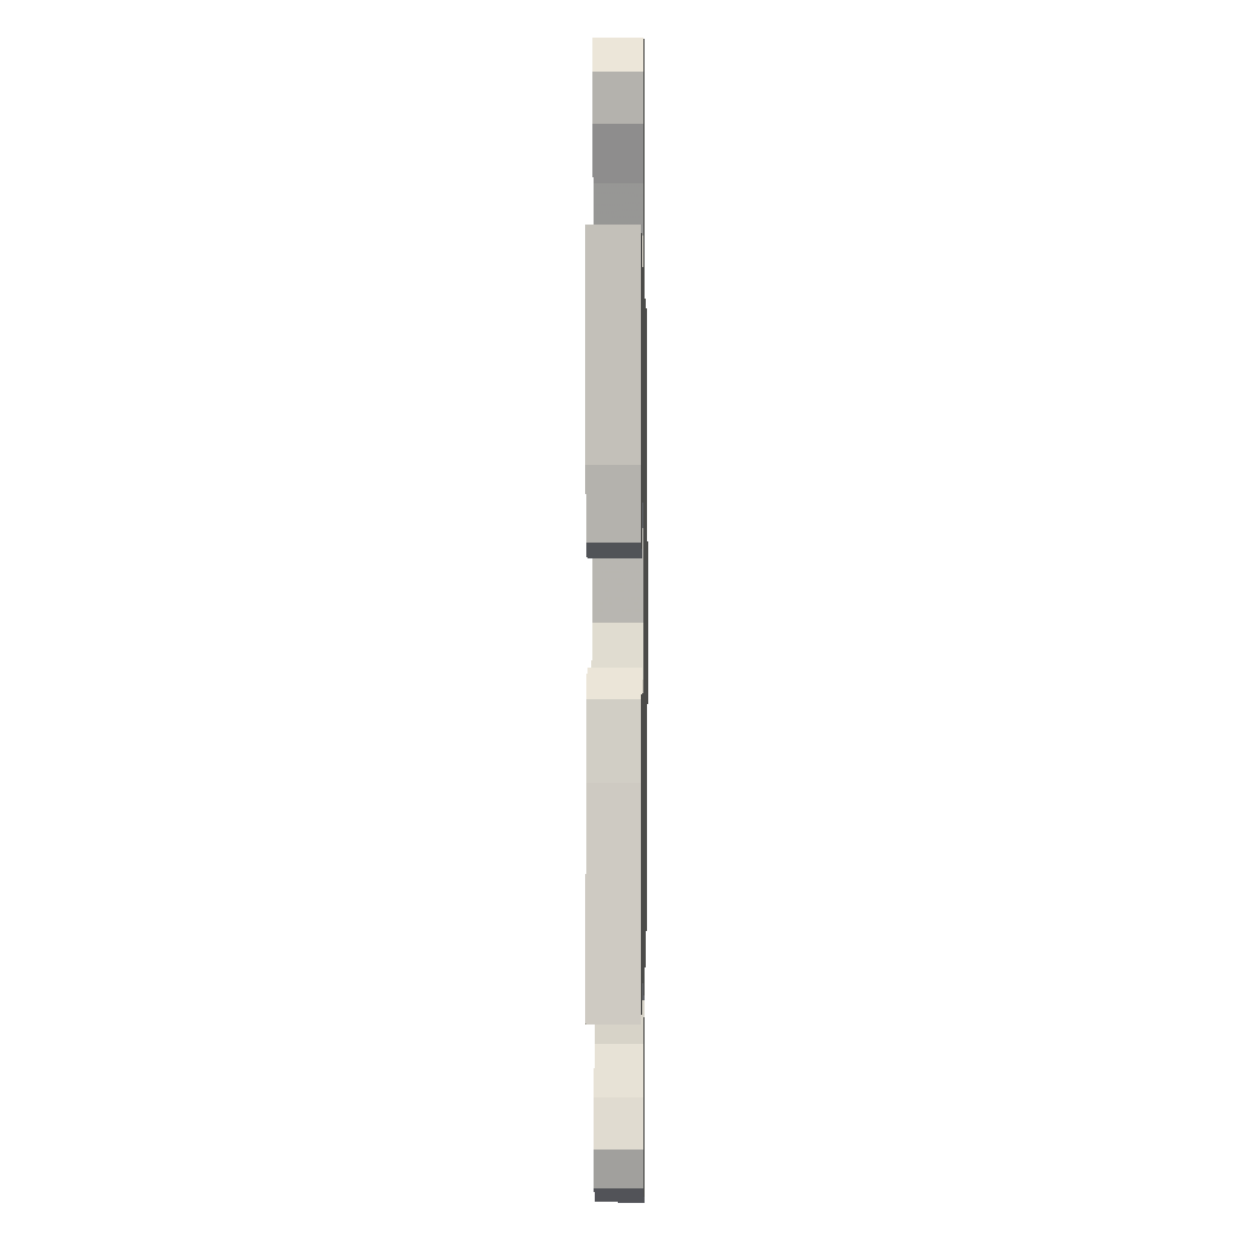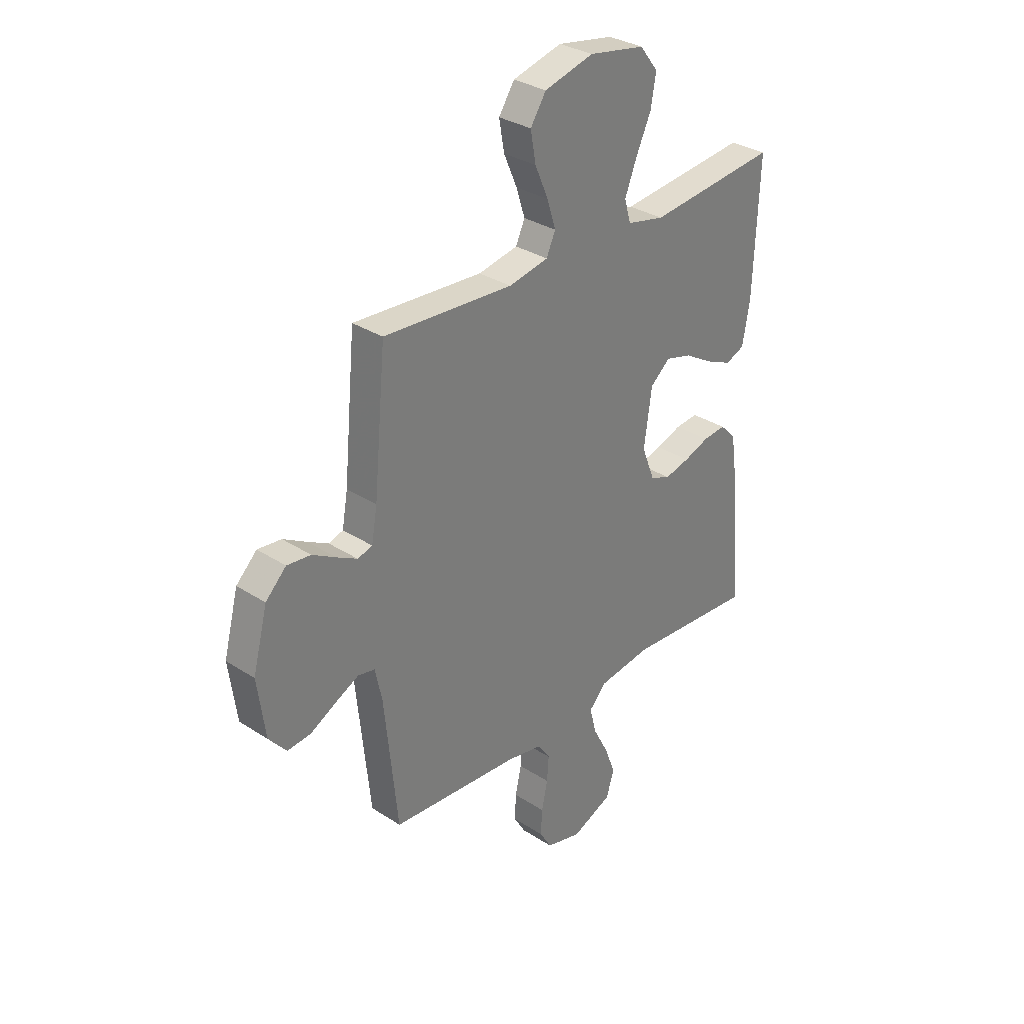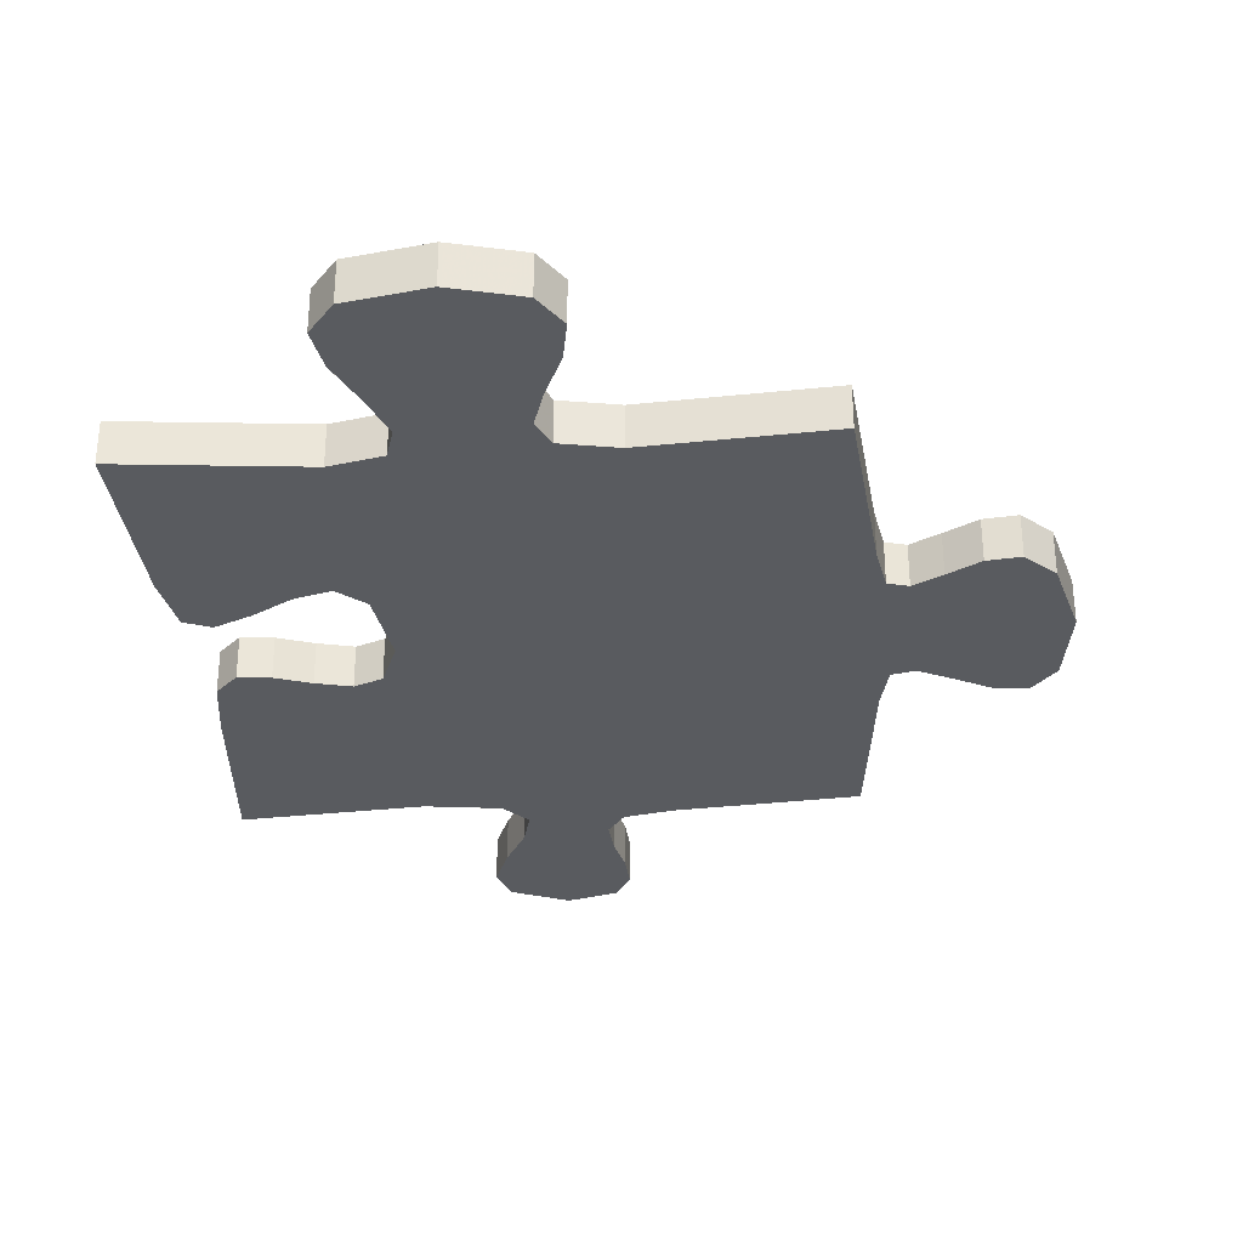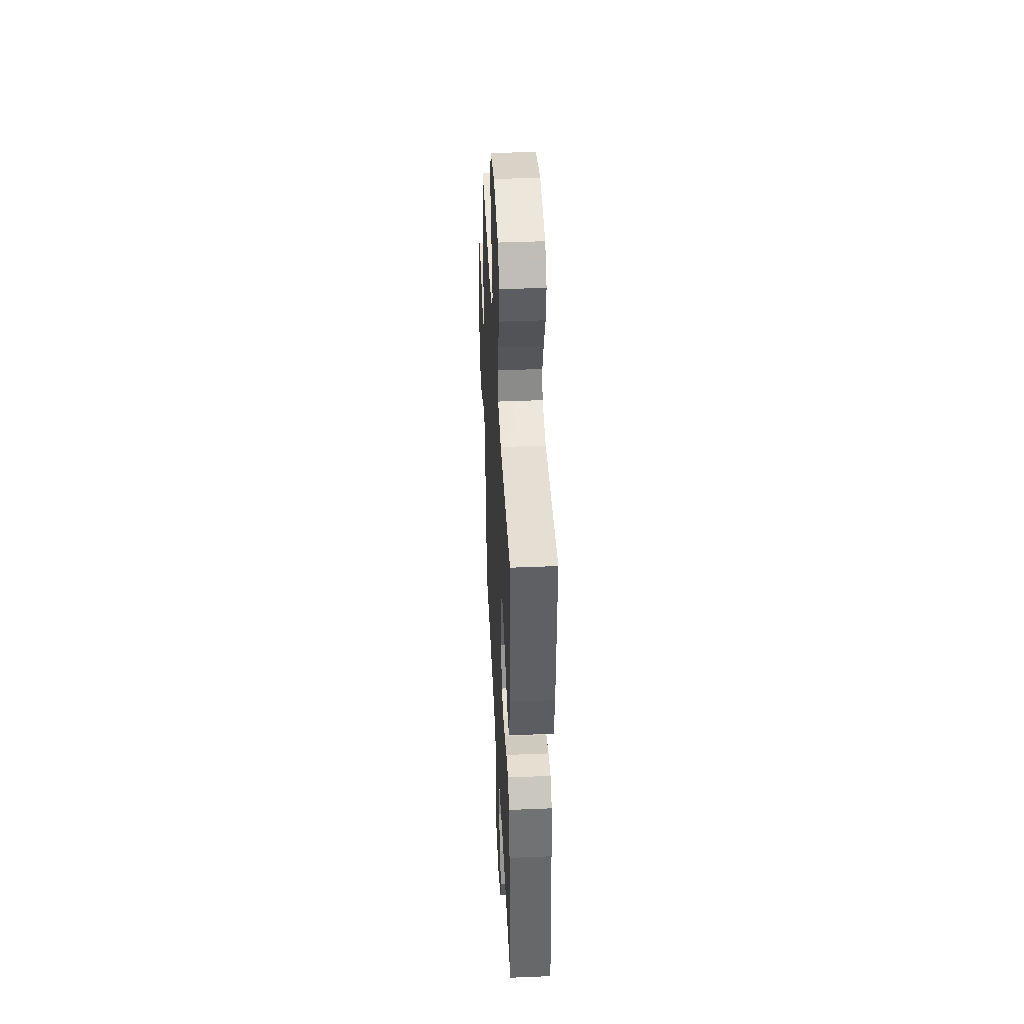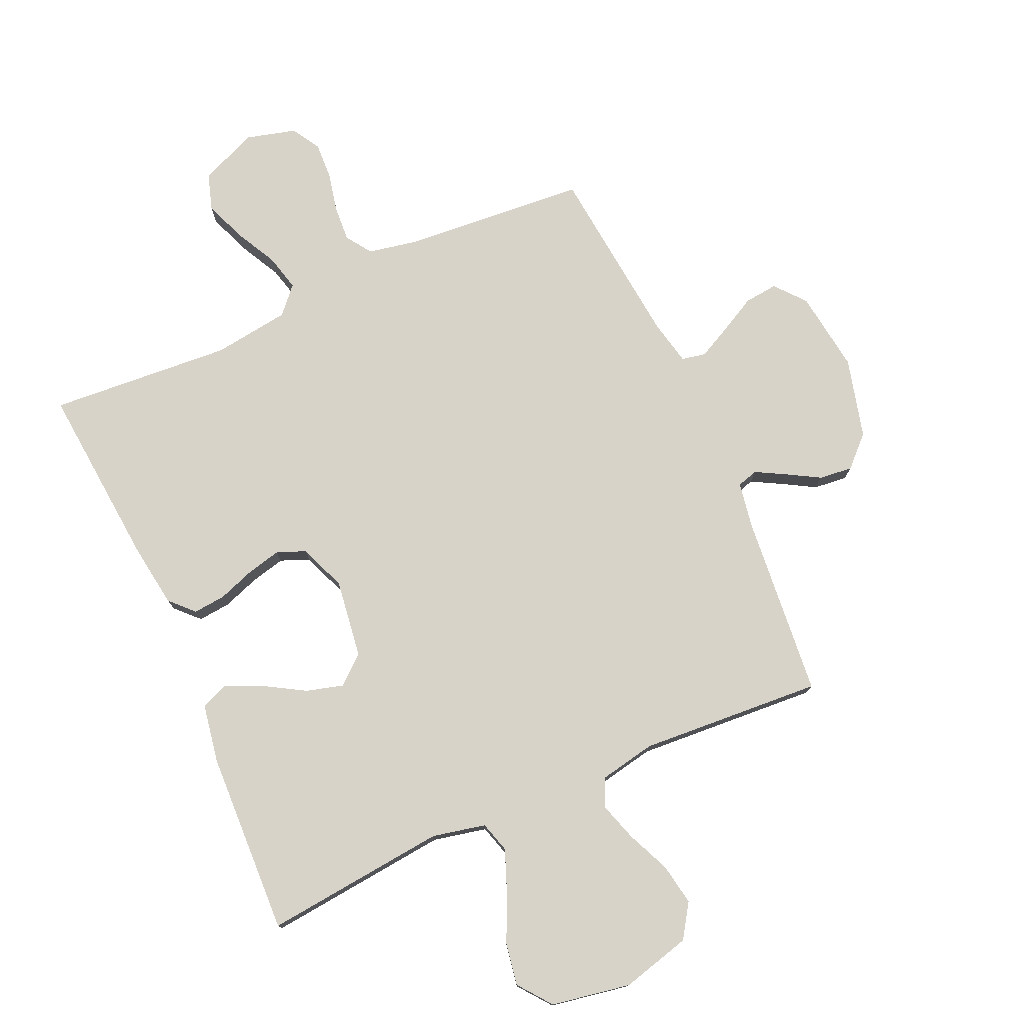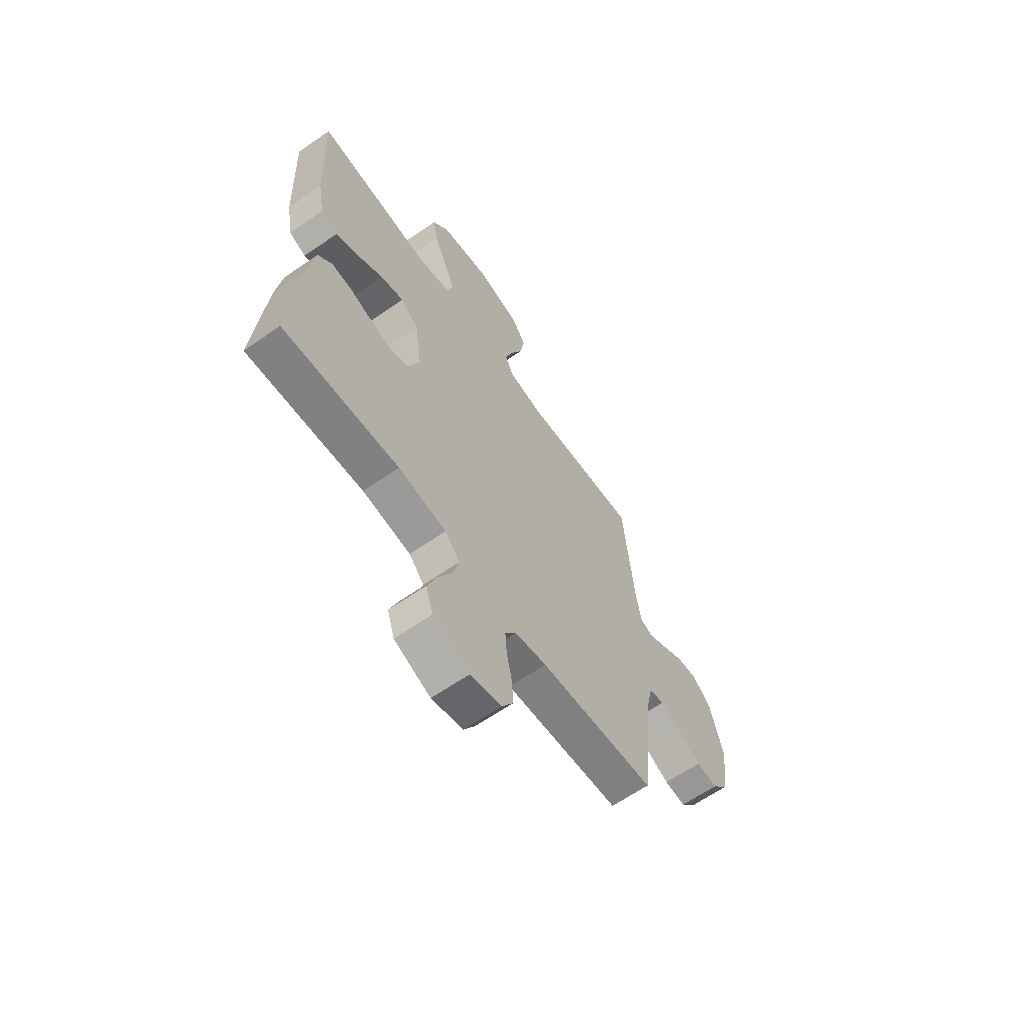
<metadata>
{"format":"obj","ext":"obj","renderer":"f3d","projection":"perspective","resolution":1024,"background":"white","views":[{"elev":0.5,"azim":-89.1,"up":"+Z"},{"elev":32.0,"azim":132.3,"up":"+Z"},{"elev":-32.1,"azim":4.6,"up":"+Y"},{"elev":42.9,"azim":-92.8,"up":"+Z"},{"elev":76.7,"azim":-24.1,"up":"+Y"},{"elev":-63.7,"azim":-55.0,"up":"+Z"}]}
</metadata>
<code>
v 0.5 0.07 -0.5
v 0.2 0.07 -0.524
v 0.118 0.07 -0.54
v 0.089 0.07 -0.582
v 0.093 0.07 -0.64
v 0.107 0.07 -0.705
v 0.11 0.07 -0.765
v 0.082 0.07 -0.812
v 0 0.07 -0.834
v -0.094 0.07 -0.794
v -0.113 0.07 -0.735
v -0.087 0.07 -0.667
v -0.051 0.07 -0.598
v -0.036 0.07 -0.538
v -0.075 0.07 -0.495
v -0.2 0.07 -0.478
v -0.5 0.07 -0.5
v -0.474 0.07 -0.2
v -0.459 0.07 -0.094
v -0.422 0.07 -0.056
v -0.369 0.07 -0.061
v -0.31 0.07 -0.082
v -0.252 0.07 -0.096
v -0.205 0.07 -0.077
v -0.175 0.07 0
v -0.193 0.07 0.129
v -0.239 0.07 0.168
v -0.3 0.07 0.151
v -0.366 0.07 0.112
v -0.427 0.07 0.085
v -0.471 0.07 0.103
v -0.488 0.07 0.2
v -0.5 0.07 0.5
v -0.2 0.07 0.469
v -0.113 0.07 0.488
v -0.098 0.07 0.539
v -0.125 0.07 0.608
v -0.16 0.07 0.684
v -0.172 0.07 0.754
v -0.13 0.07 0.808
v 0 0.07 0.831
v 0.114 0.07 0.801
v 0.15 0.07 0.746
v 0.138 0.07 0.678
v 0.107 0.07 0.607
v 0.087 0.07 0.544
v 0.108 0.07 0.498
v 0.2 0.07 0.48
v 0.5 0.07 0.5
v 0.528 0.07 0.2
v 0.541 0.07 0.125
v 0.575 0.07 0.115
v 0.623 0.07 0.141
v 0.677 0.07 0.172
v 0.732 0.07 0.178
v 0.78 0.07 0.131
v 0.814 0.07 0
v 0.796 0.07 -0.134
v 0.755 0.07 -0.183
v 0.7 0.07 -0.177
v 0.64 0.07 -0.145
v 0.586 0.07 -0.118
v 0.547 0.07 -0.126
v 0.531 0.07 -0.2
v 0.5 0 -0.5
v 0.2 0 -0.524
v 0.118 0 -0.54
v 0.089 0 -0.582
v 0.093 0 -0.64
v 0.107 0 -0.705
v 0.11 0 -0.765
v 0.082 0 -0.812
v 0 0 -0.834
v -0.094 0 -0.794
v -0.113 0 -0.735
v -0.087 0 -0.667
v -0.051 0 -0.598
v -0.036 0 -0.538
v -0.075 0 -0.495
v -0.2 0 -0.478
v -0.5 0 -0.5
v -0.474 0 -0.2
v -0.459 0 -0.094
v -0.422 0 -0.056
v -0.369 0 -0.061
v -0.31 0 -0.082
v -0.252 0 -0.096
v -0.205 0 -0.077
v -0.175 0 0
v -0.193 0 0.129
v -0.239 0 0.168
v -0.3 0 0.151
v -0.366 0 0.112
v -0.427 0 0.085
v -0.471 0 0.103
v -0.488 0 0.2
v -0.5 0 0.5
v -0.2 0 0.469
v -0.113 0 0.488
v -0.098 0 0.539
v -0.125 0 0.608
v -0.16 0 0.684
v -0.172 0 0.754
v -0.13 0 0.808
v 0 0 0.831
v 0.114 0 0.801
v 0.15 0 0.746
v 0.138 0 0.678
v 0.107 0 0.607
v 0.087 0 0.544
v 0.108 0 0.498
v 0.2 0 0.48
v 0.5 0 0.5
v 0.528 0 0.2
v 0.541 0 0.125
v 0.575 0 0.115
v 0.623 0 0.141
v 0.677 0 0.172
v 0.732 0 0.178
v 0.78 0 0.131
v 0.814 0 0
v 0.796 0 -0.134
v 0.755 0 -0.183
v 0.7 0 -0.177
v 0.64 0 -0.145
v 0.586 0 -0.118
v 0.547 0 -0.126
v 0.531 0 -0.2
f 58 59 60 61
f 58 61 62
f 57 58 62
f 56 57 62 63
f 53 54 55 56
f 52 53 56 63
f 48 49 50
f 47 48 50 51
f 42 43 44 45
f 42 45 46
f 41 42 46
f 40 41 46
f 37 38 39 40
f 36 37 40 46
f 35 36 46 47
f 31 32 33 34
f 28 29 30 31
f 28 31 34 35
f 19 20 21 22
f 19 22 23
f 16 17 18 19
f 15 16 19 23
f 14 15 23 24
f 10 11 12 13
f 10 13 14
f 9 10 14
f 8 9 14
f 5 6 7 8
f 4 5 8 14
f 3 4 14 24
f 64 1 2
f 51 52 63 64
f 27 28 35 47
f 26 27 47 51
f 25 26 51 64
f 24 25 64
f 2 3 24 64
f 125 124 123 122
f 126 125 122
f 126 122 121
f 127 126 121 120
f 120 119 118 117
f 127 120 117 116
f 114 113 112
f 115 114 112 111
f 109 108 107 106
f 110 109 106
f 110 106 105
f 110 105 104
f 104 103 102 101
f 110 104 101 100
f 111 110 100 99
f 98 97 96 95
f 95 94 93 92
f 99 98 95 92
f 86 85 84 83
f 87 86 83
f 83 82 81 80
f 87 83 80 79
f 88 87 79 78
f 77 76 75 74
f 78 77 74
f 78 74 73
f 78 73 72
f 72 71 70 69
f 78 72 69 68
f 88 78 68 67
f 66 65 128
f 128 127 116 115
f 111 99 92 91
f 115 111 91 90
f 128 115 90 89
f 128 89 88
f 128 88 67 66
f 1 65 66 2
f 2 66 67 3
f 3 67 68 4
f 4 68 69 5
f 5 69 70 6
f 6 70 71 7
f 7 71 72 8
f 8 72 73 9
f 9 73 74 10
f 10 74 75 11
f 11 75 76 12
f 12 76 77 13
f 13 77 78 14
f 14 78 79 15
f 15 79 80 16
f 16 80 81 17
f 17 81 82 18
f 18 82 83 19
f 19 83 84 20
f 20 84 85 21
f 21 85 86 22
f 22 86 87 23
f 23 87 88 24
f 24 88 89 25
f 25 89 90 26
f 26 90 91 27
f 27 91 92 28
f 28 92 93 29
f 29 93 94 30
f 30 94 95 31
f 31 95 96 32
f 32 96 97 33
f 33 97 98 34
f 34 98 99 35
f 35 99 100 36
f 36 100 101 37
f 37 101 102 38
f 38 102 103 39
f 39 103 104 40
f 40 104 105 41
f 41 105 106 42
f 42 106 107 43
f 43 107 108 44
f 44 108 109 45
f 45 109 110 46
f 46 110 111 47
f 47 111 112 48
f 48 112 113 49
f 49 113 114 50
f 50 114 115 51
f 51 115 116 52
f 52 116 117 53
f 53 117 118 54
f 54 118 119 55
f 55 119 120 56
f 56 120 121 57
f 57 121 122 58
f 58 122 123 59
f 59 123 124 60
f 60 124 125 61
f 61 125 126 62
f 62 126 127 63
f 63 127 128 64
f 64 128 65 1

</code>
